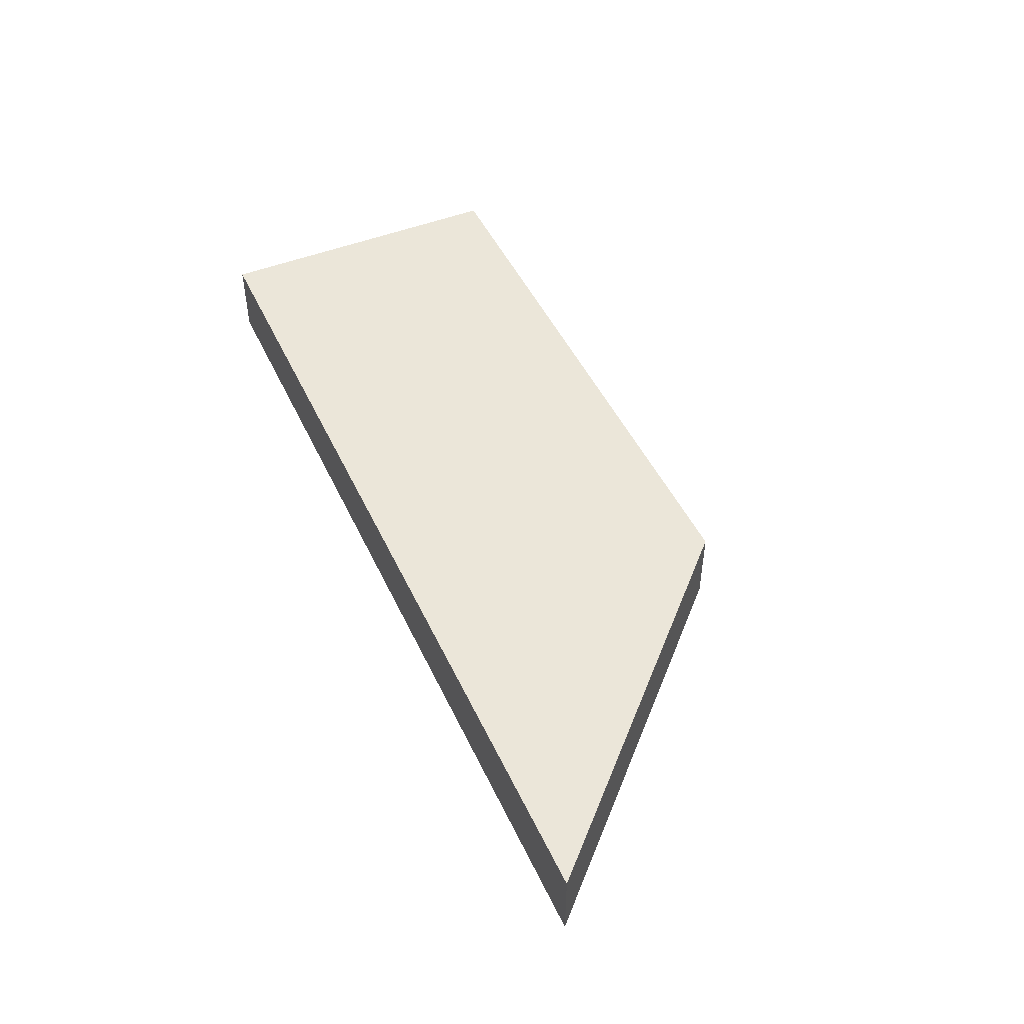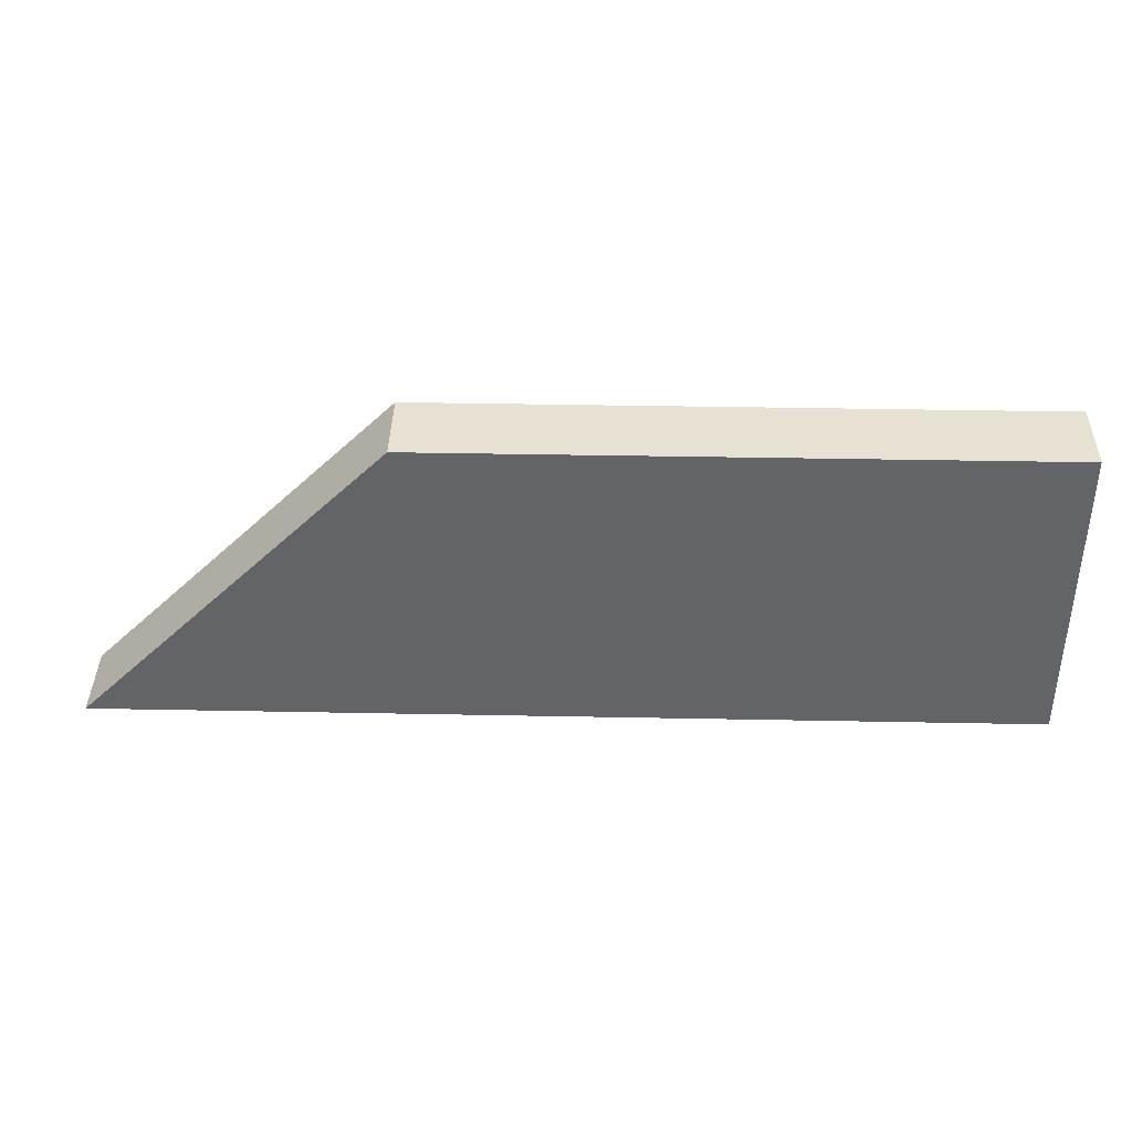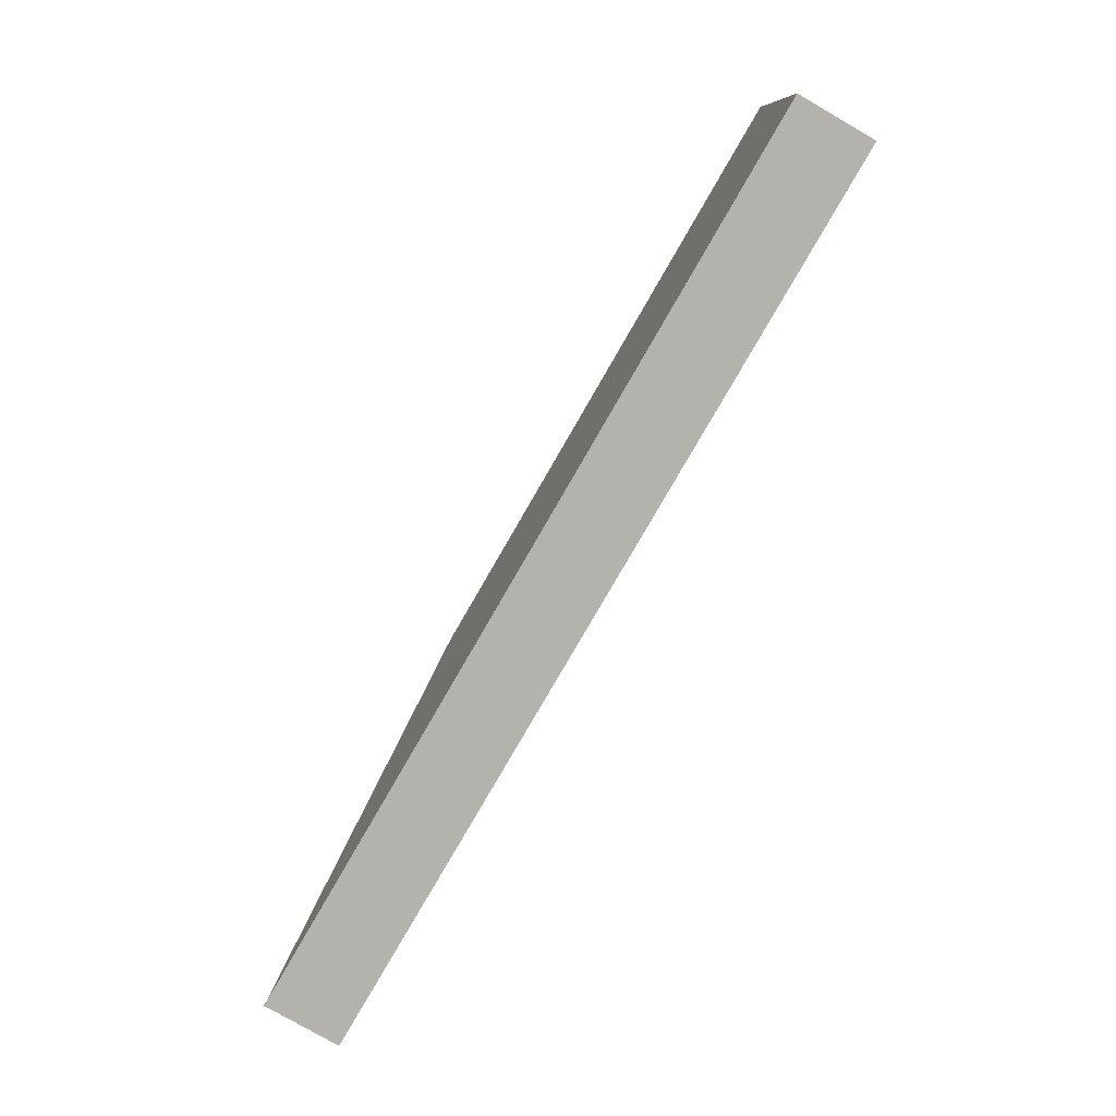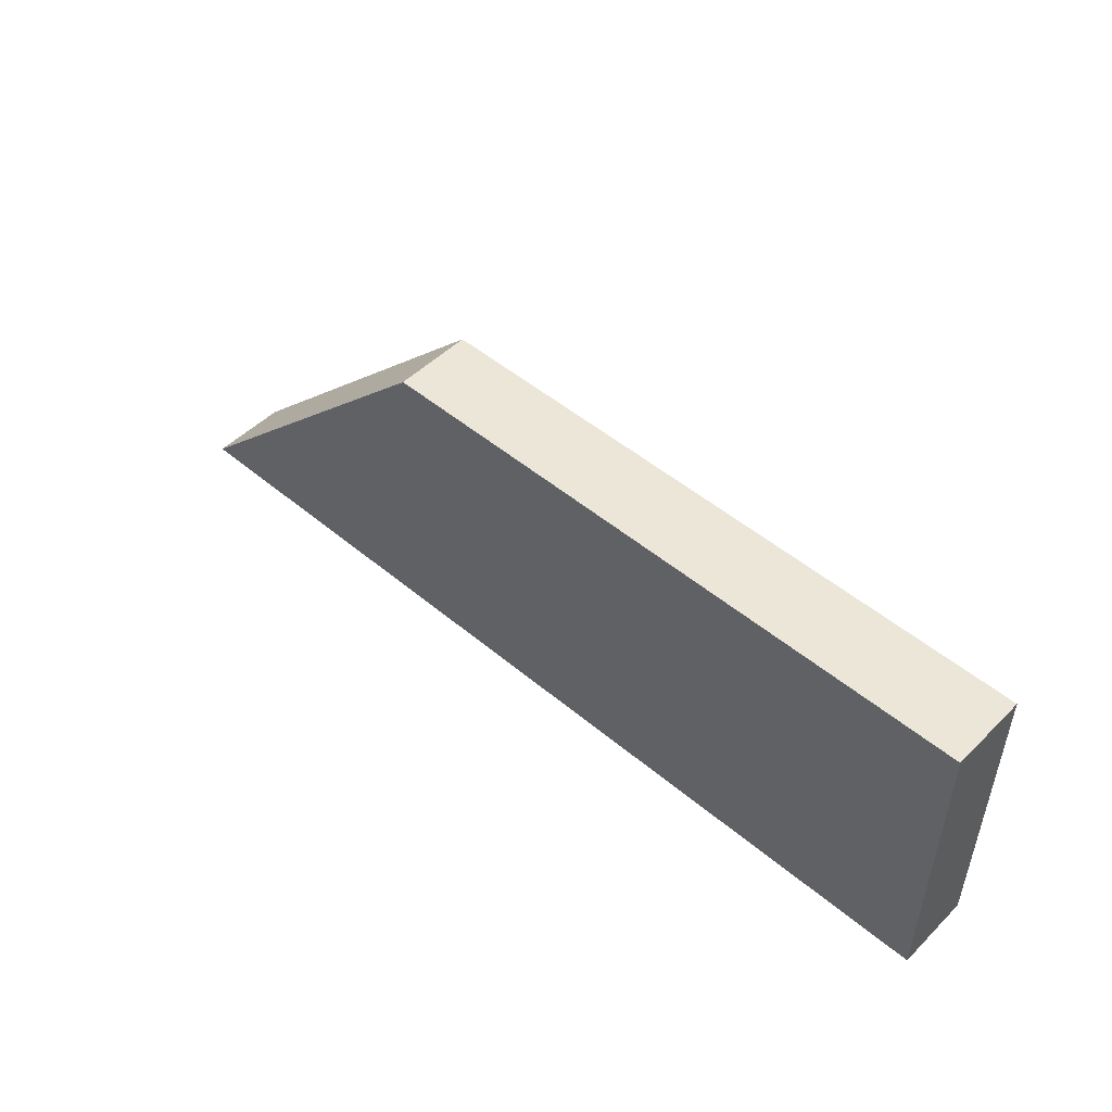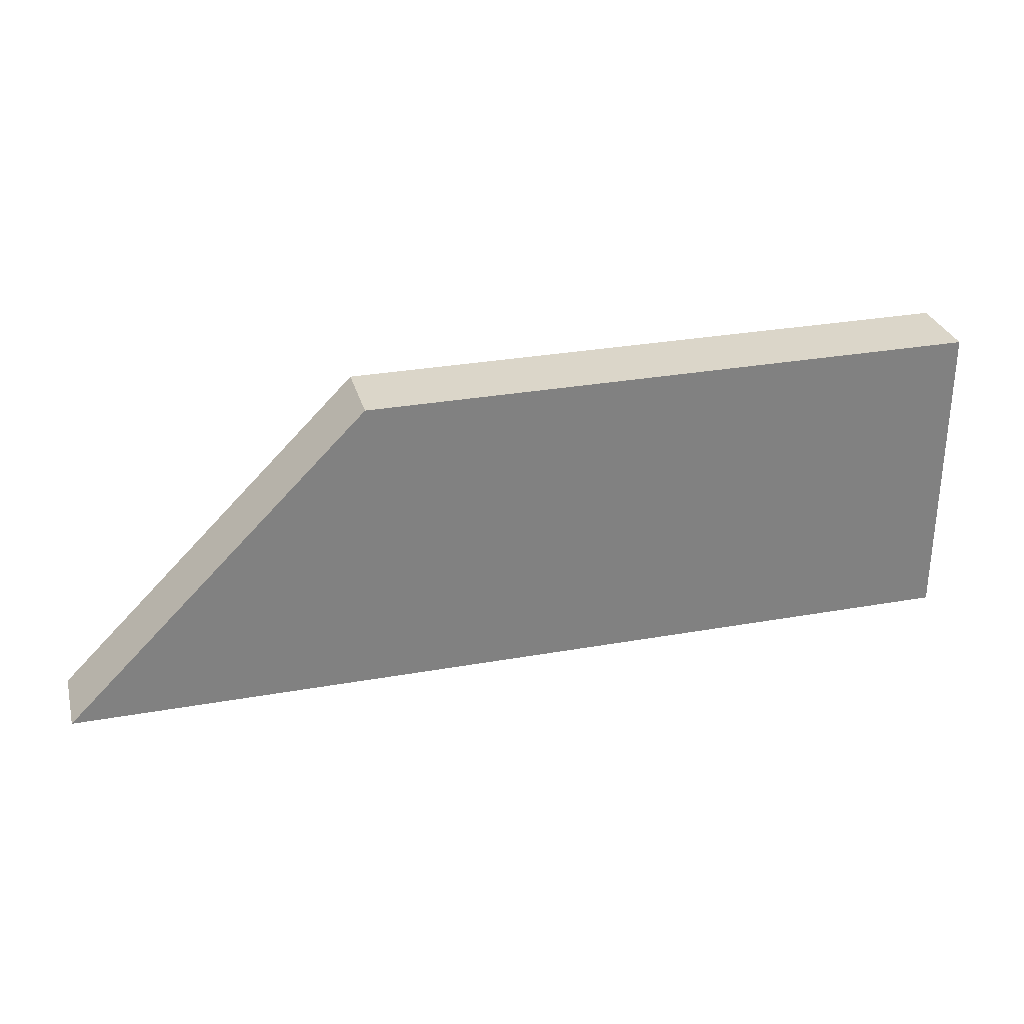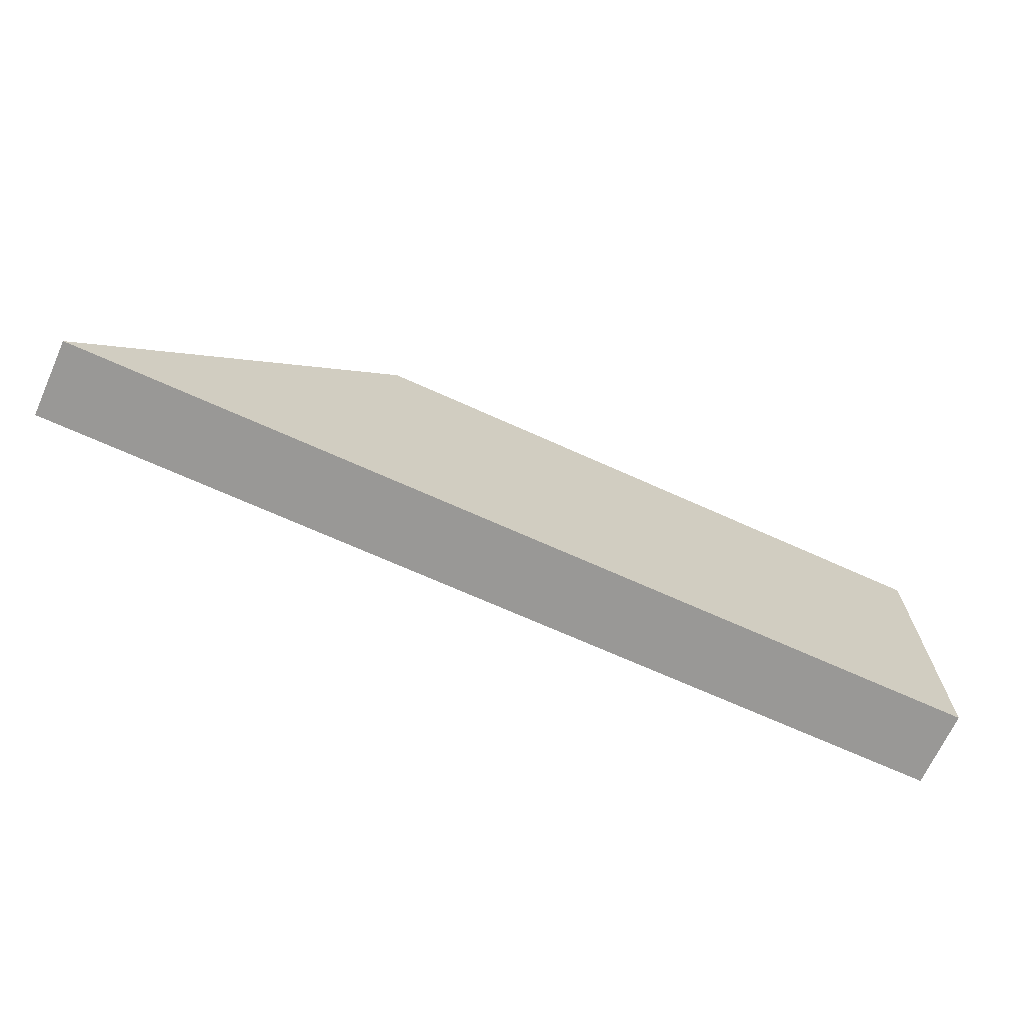
<metadata>
{"format":"obj","ext":"obj","renderer":"f3d","projection":"perspective","resolution":1024,"background":"white","views":[{"elev":47.6,"azim":65.8,"up":"+Z"},{"elev":38.7,"azim":-178.6,"up":"+Y"},{"elev":-79.4,"azim":-120.0,"up":"+Y"},{"elev":49.5,"azim":-137.2,"up":"+Y"},{"elev":29.7,"azim":165.3,"up":"+Y"},{"elev":-68.6,"azim":155.6,"up":"+Y"}]}
</metadata>
<code>
v 64 -768 -256
v 64 -704 -272
v 64 -768 -272
v 64 -704 -256
v 192 -704 -272
v 192 -704 -256
v 256 -768 -256
v 256 -768 -272
f 1 2 3
f 1 4 2
f 4 5 2
f 4 6 5
f 7 3 8
f 7 1 3
f 8 2 5
f 8 3 2
f 1 6 4
f 1 7 6
f 6 8 5
f 6 7 8

</code>
